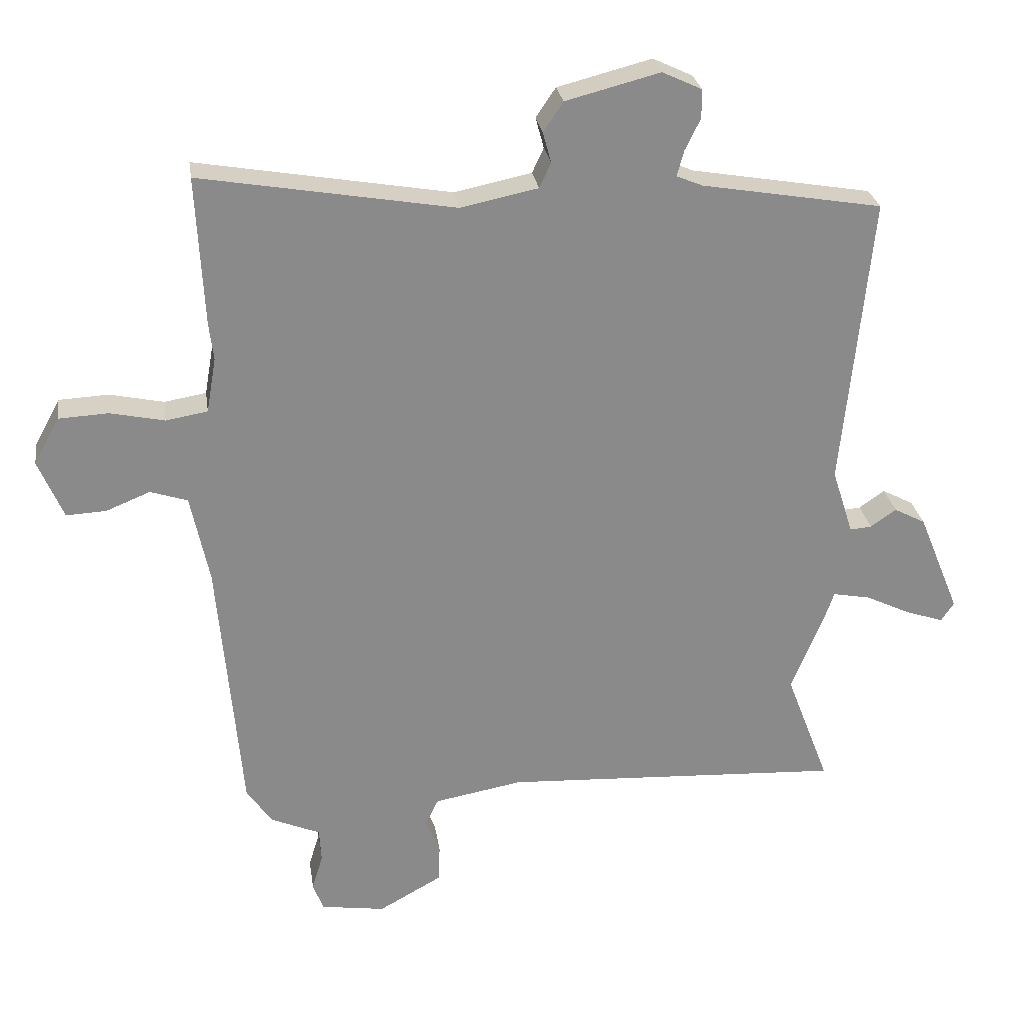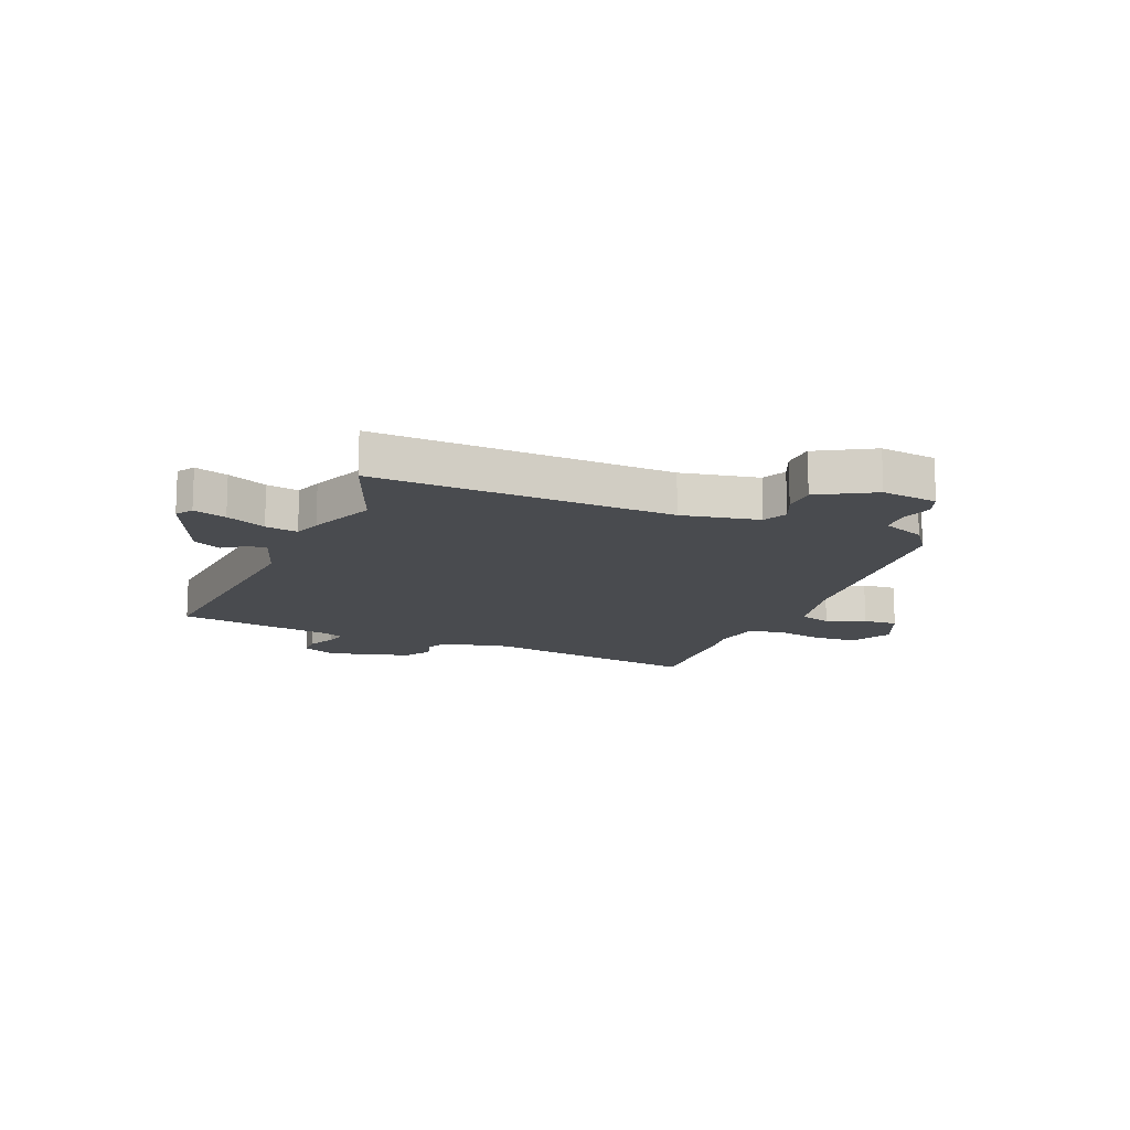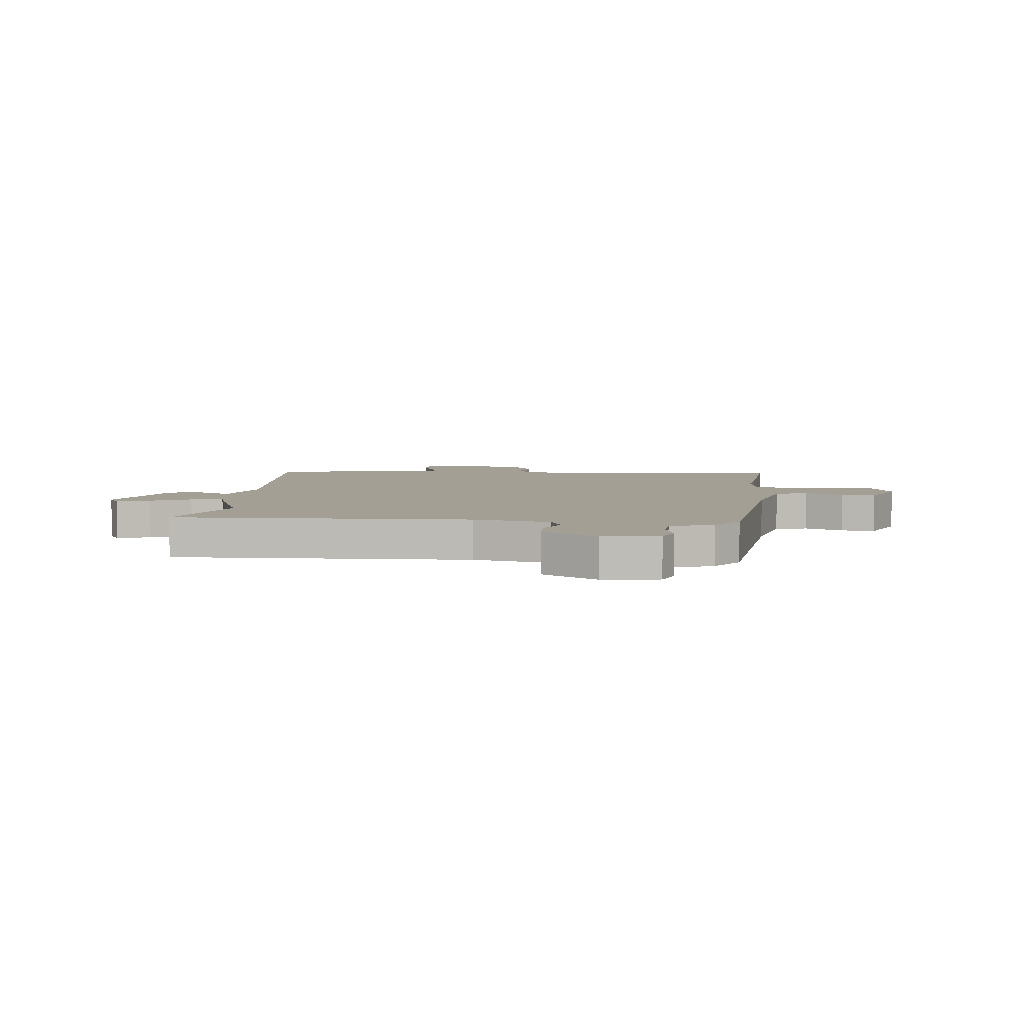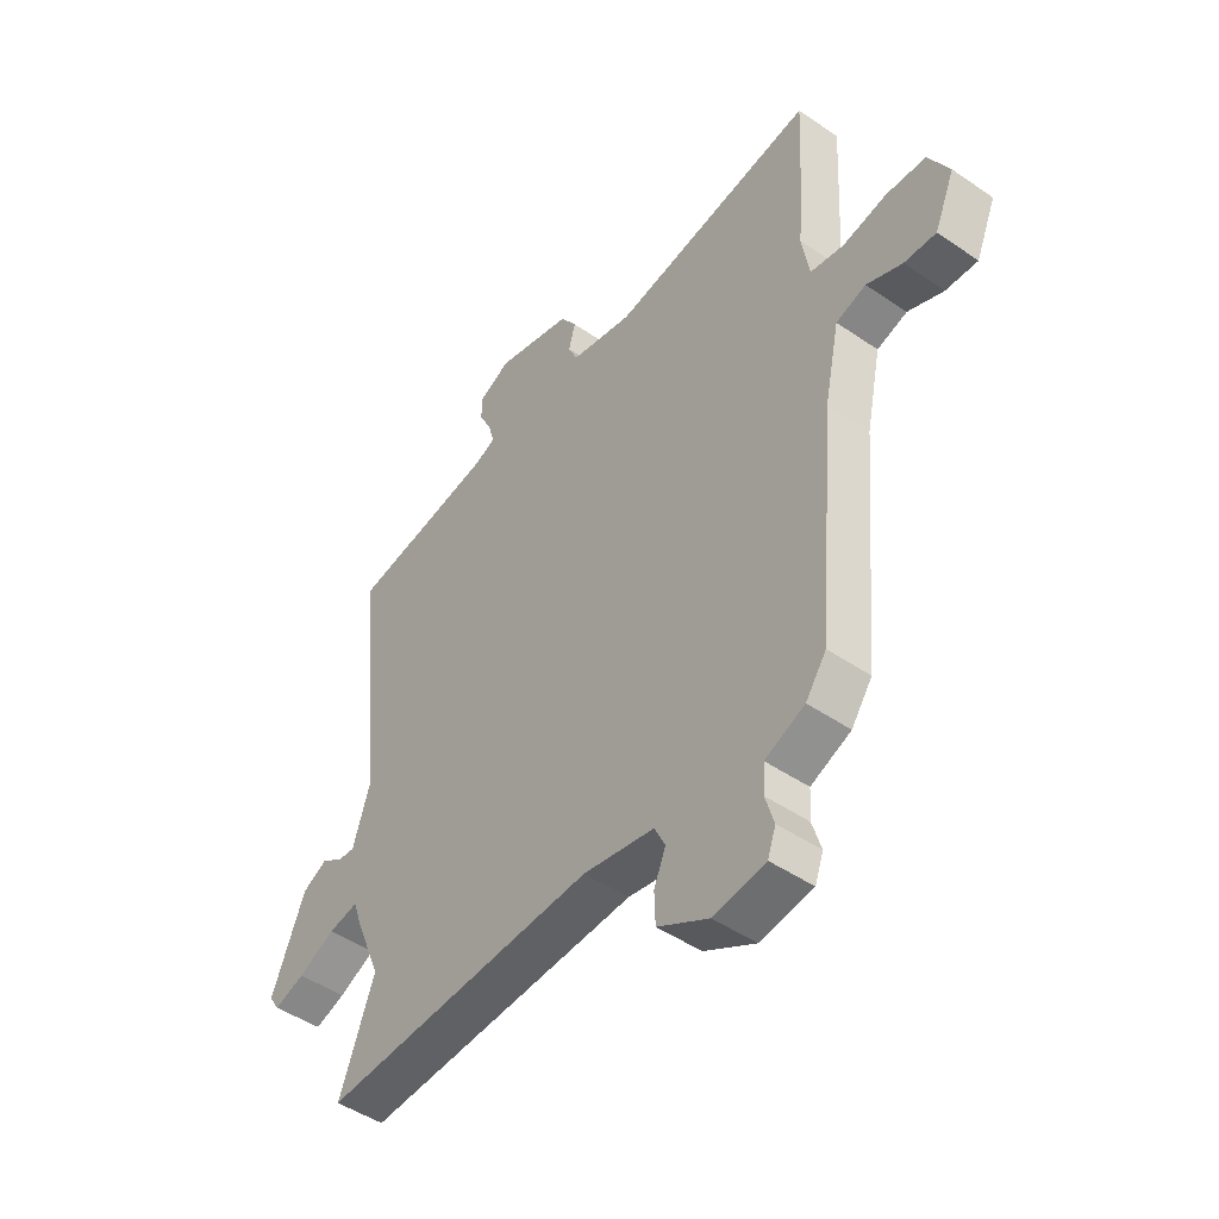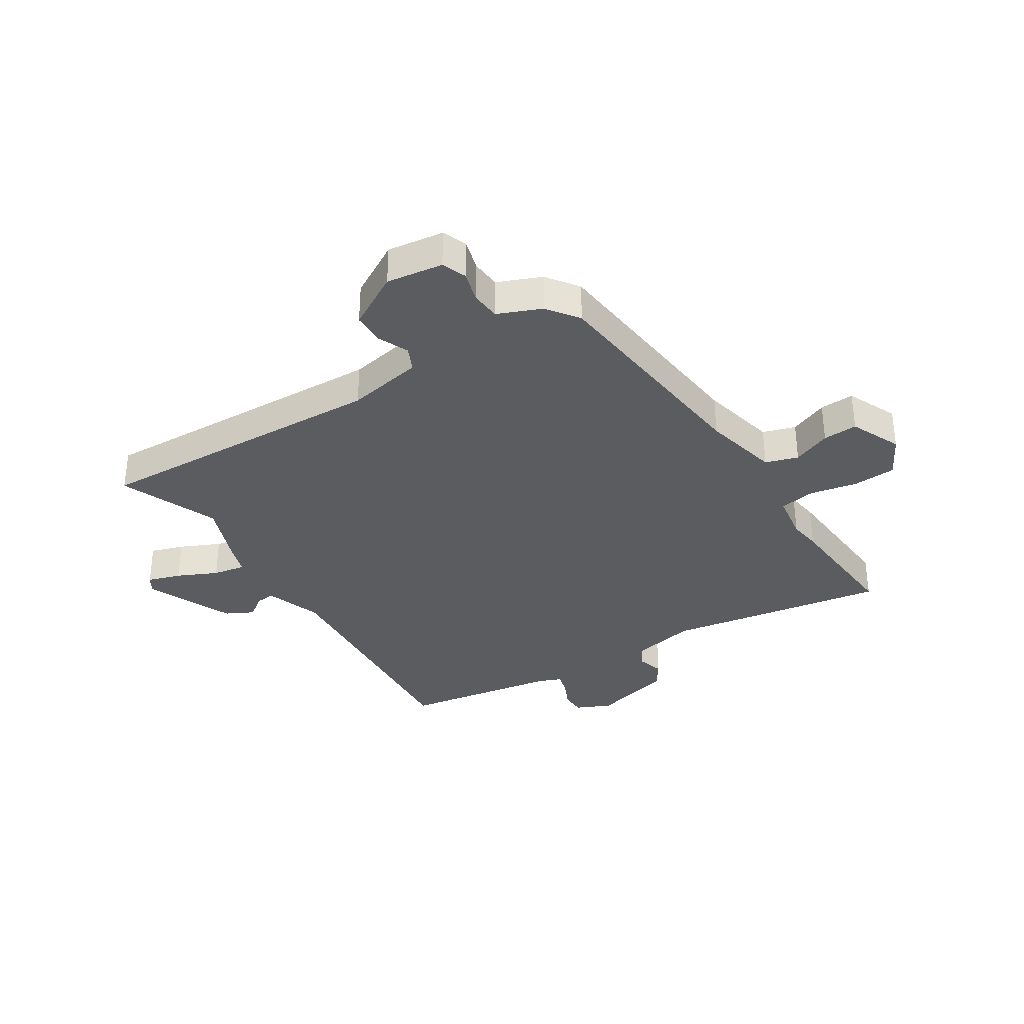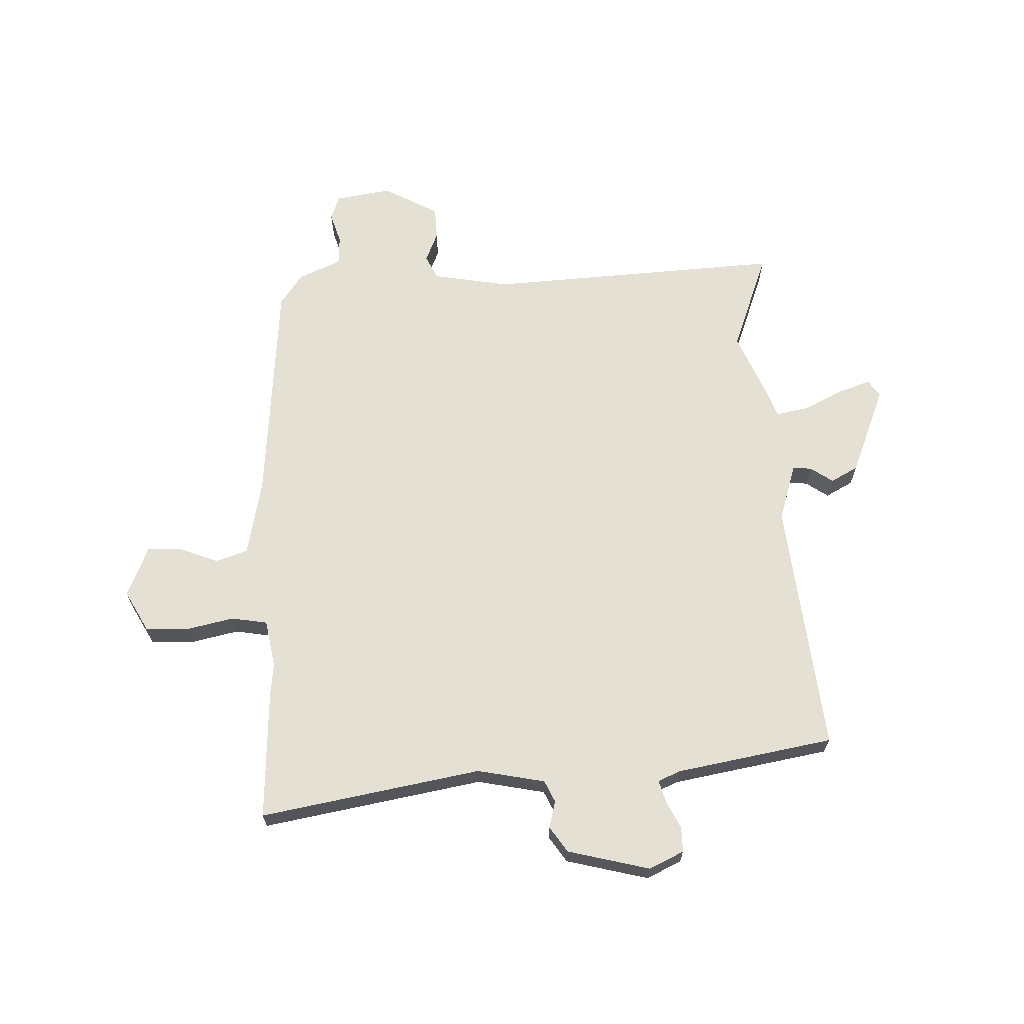
<metadata>
{"format":"obj","ext":"obj","renderer":"f3d","projection":"perspective","resolution":1024,"background":"white","views":[{"elev":26.9,"azim":-8.4,"up":"+Z"},{"elev":-14.1,"azim":158.3,"up":"+Y"},{"elev":5.6,"azim":-172.9,"up":"+Y"},{"elev":-47.1,"azim":-127.9,"up":"+Z"},{"elev":-33.8,"azim":-146.8,"up":"+Y"},{"elev":66.0,"azim":-2.4,"up":"+Y"}]}
</metadata>
<code>
v 0.545 0.07 0.486
v 0.5 0.07 0.03
v 0.533 0.07 -0.073
v 0.567 0.07 -0.07
v 0.607 0.07 -0.042
v 0.656 0.07 -0.068
v 0.721 0.07 -0.227
v 0.701 0.07 -0.257
v 0.642 0.07 -0.237
v 0.571 0.07 -0.203
v 0.513 0.07 -0.192
v 0.496 0.07 -0.241
v 0.447 0.07 -0.36
v 0.515 0.07 -0.539
v -0.017 0.07 -0.512
v -0.155 0.07 -0.537
v -0.176 0.07 -0.58
v -0.153 0.07 -0.634
v -0.155 0.07 -0.693
v -0.254 0.07 -0.748
v -0.355 0.07 -0.733
v -0.371 0.07 -0.689
v -0.354 0.07 -0.633
v -0.357 0.07 -0.58
v -0.434 0.07 -0.547
v -0.474 0.07 -0.49
v -0.51 0.07 -0.079
v -0.539 0.07 0.059
v -0.597 0.07 0.078
v -0.666 0.07 0.05
v -0.728 0.07 0.047
v -0.767 0.07 0.139
v -0.727 0.07 0.212
v -0.65 0.07 0.216
v -0.565 0.07 0.198
v -0.5 0.07 0.209
v -0.485 0.07 0.295
v -0.492 0.07 0.353
v -0.504 0.07 0.586
v -0.108 0.07 0.518
v 0.013 0.07 0.543
v 0.031 0.07 0.582
v 0.018 0.07 0.63
v 0.049 0.07 0.676
v 0.196 0.07 0.714
v 0.258 0.07 0.685
v 0.258 0.07 0.64
v 0.234 0.07 0.591
v 0.223 0.07 0.551
v 0.264 0.07 0.534
v 0.545 0 0.486
v 0.5 0 0.03
v 0.533 0 -0.073
v 0.567 0 -0.07
v 0.607 0 -0.042
v 0.656 0 -0.068
v 0.721 0 -0.227
v 0.701 0 -0.257
v 0.642 0 -0.237
v 0.571 0 -0.203
v 0.513 0 -0.192
v 0.496 0 -0.241
v 0.447 0 -0.36
v 0.515 0 -0.539
v -0.017 0 -0.512
v -0.155 0 -0.537
v -0.176 0 -0.58
v -0.153 0 -0.634
v -0.155 0 -0.693
v -0.254 0 -0.748
v -0.355 0 -0.733
v -0.371 0 -0.689
v -0.354 0 -0.633
v -0.357 0 -0.58
v -0.434 0 -0.547
v -0.474 0 -0.49
v -0.51 0 -0.079
v -0.539 0 0.059
v -0.597 0 0.078
v -0.666 0 0.05
v -0.728 0 0.047
v -0.767 0 0.139
v -0.727 0 0.212
v -0.65 0 0.216
v -0.565 0 0.198
v -0.5 0 0.209
v -0.485 0 0.295
v -0.492 0 0.353
v -0.504 0 0.586
v -0.108 0 0.518
v 0.013 0 0.543
v 0.031 0 0.582
v 0.018 0 0.63
v 0.049 0 0.676
v 0.196 0 0.714
v 0.258 0 0.685
v 0.258 0 0.64
v 0.234 0 0.591
v 0.223 0 0.551
v 0.264 0 0.534
f 45 46 47 48
f 45 48 49
f 42 43 44 45
f 41 42 45 49
f 40 41 49 50
f 37 38 39 40
f 36 37 40 50
f 32 33 34 35
f 32 35 36
f 29 30 31 32
f 28 29 32 36
f 27 28 36 50
f 24 25 26 27
f 20 21 22 23
f 20 23 24
f 17 18 19 20
f 17 20 24 27
f 13 14 15
f 11 12 13 15
f 11 15 16
f 7 8 9 10
f 7 10 11
f 4 5 6 7
f 3 4 7 11
f 2 3 11 16
f 50 1 2 16
f 16 17 27 50
f 98 97 96 95
f 99 98 95
f 95 94 93 92
f 99 95 92 91
f 100 99 91 90
f 90 89 88 87
f 100 90 87 86
f 85 84 83 82
f 86 85 82
f 82 81 80 79
f 86 82 79 78
f 100 86 78 77
f 77 76 75 74
f 73 72 71 70
f 74 73 70
f 70 69 68 67
f 77 74 70 67
f 65 64 63
f 65 63 62 61
f 66 65 61
f 60 59 58 57
f 61 60 57
f 57 56 55 54
f 61 57 54 53
f 66 61 53 52
f 66 52 51 100
f 100 77 67 66
f 1 51 52 2
f 2 52 53 3
f 3 53 54 4
f 4 54 55 5
f 5 55 56 6
f 6 56 57 7
f 7 57 58 8
f 8 58 59 9
f 9 59 60 10
f 10 60 61 11
f 11 61 62 12
f 12 62 63 13
f 13 63 64 14
f 14 64 65 15
f 15 65 66 16
f 16 66 67 17
f 17 67 68 18
f 18 68 69 19
f 19 69 70 20
f 20 70 71 21
f 21 71 72 22
f 22 72 73 23
f 23 73 74 24
f 24 74 75 25
f 25 75 76 26
f 26 76 77 27
f 27 77 78 28
f 28 78 79 29
f 29 79 80 30
f 30 80 81 31
f 31 81 82 32
f 32 82 83 33
f 33 83 84 34
f 34 84 85 35
f 35 85 86 36
f 36 86 87 37
f 37 87 88 38
f 38 88 89 39
f 39 89 90 40
f 40 90 91 41
f 41 91 92 42
f 42 92 93 43
f 43 93 94 44
f 44 94 95 45
f 45 95 96 46
f 46 96 97 47
f 47 97 98 48
f 48 98 99 49
f 49 99 100 50
f 50 100 51 1

</code>
